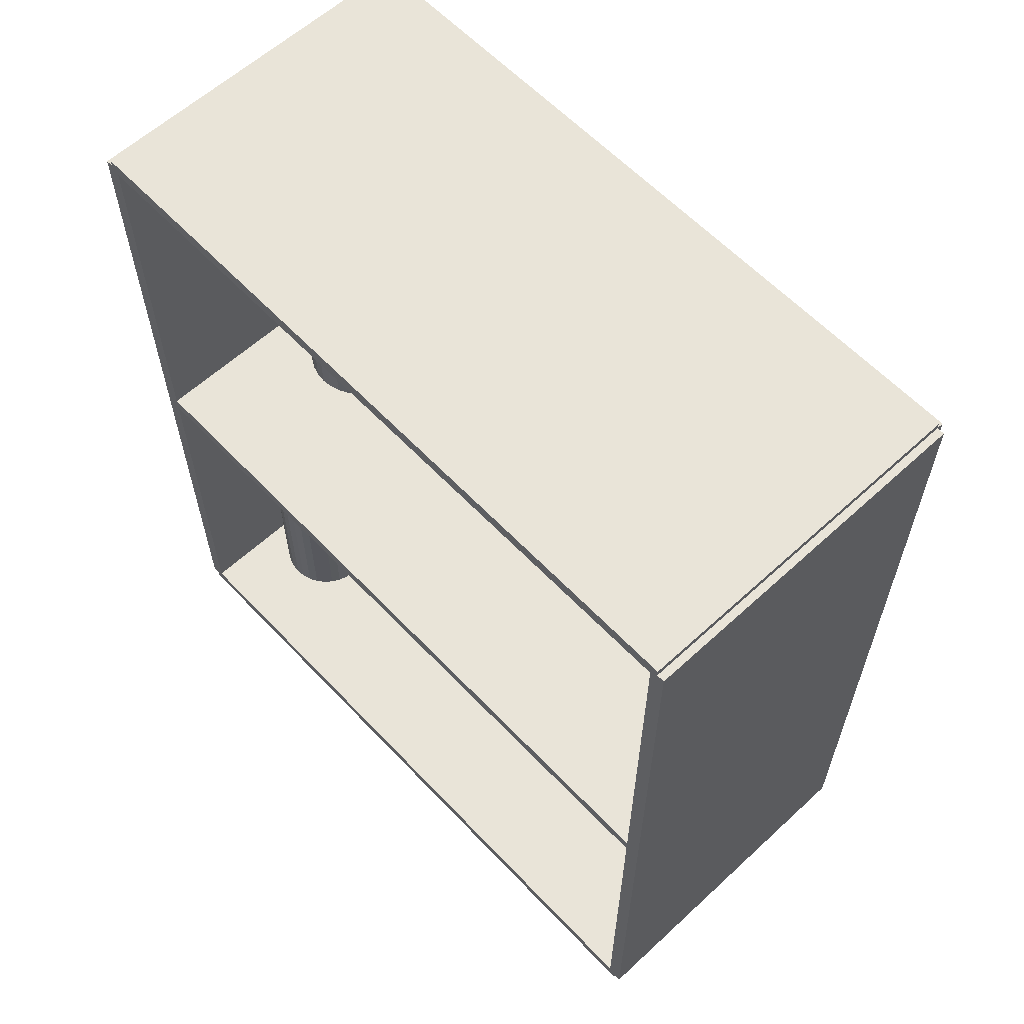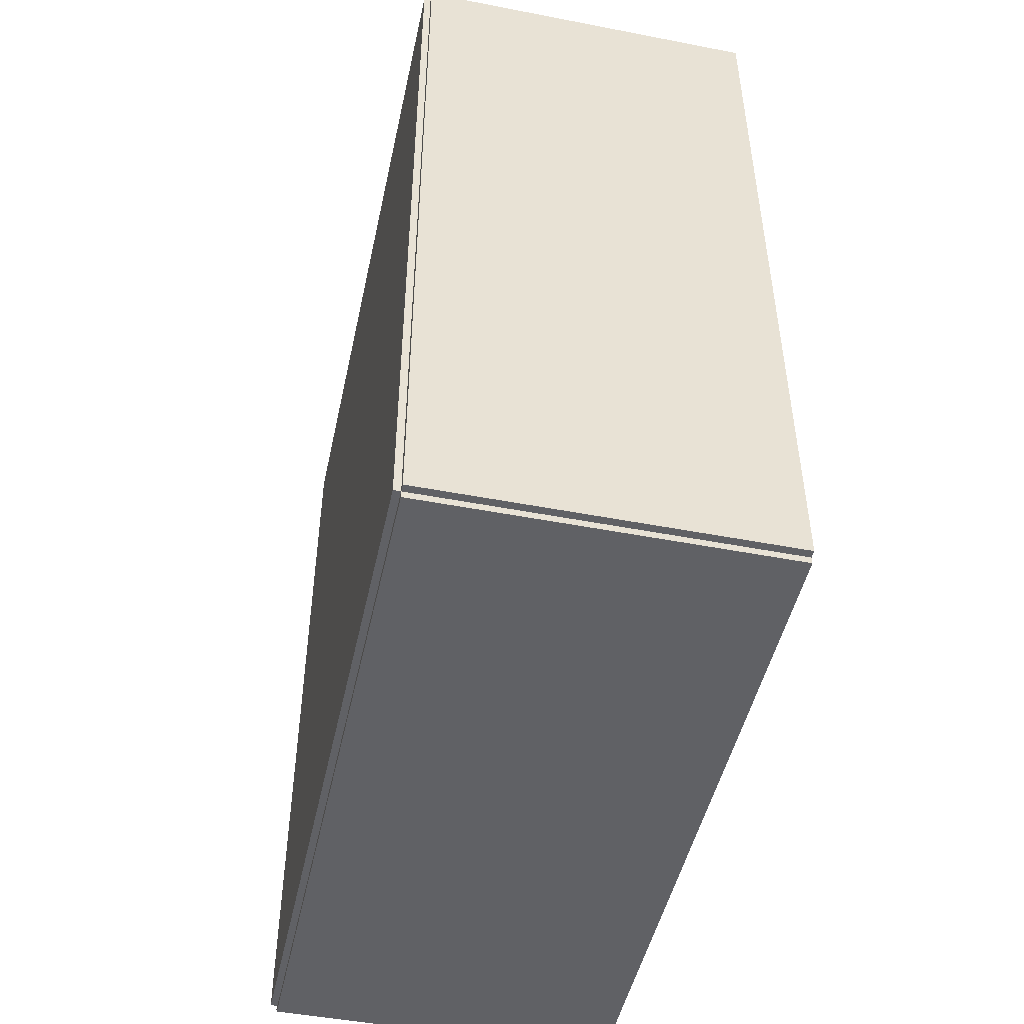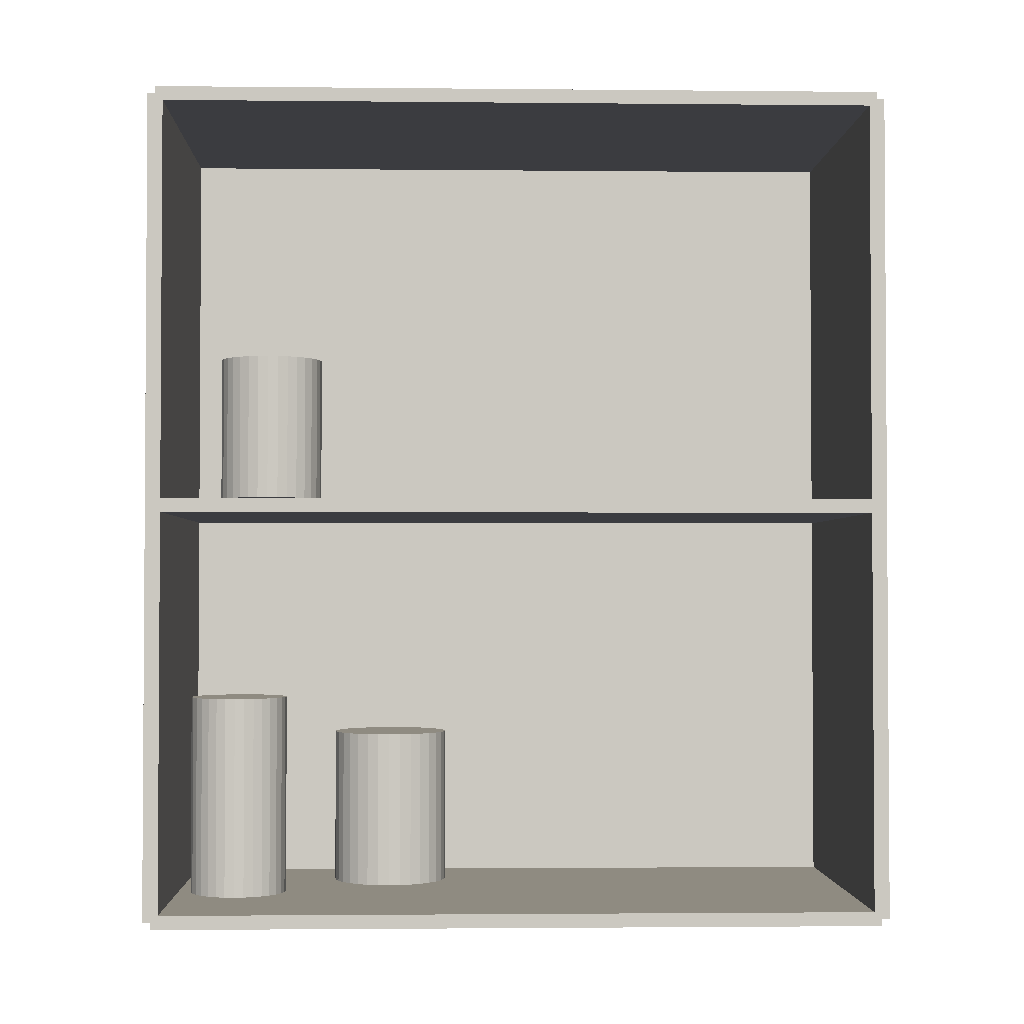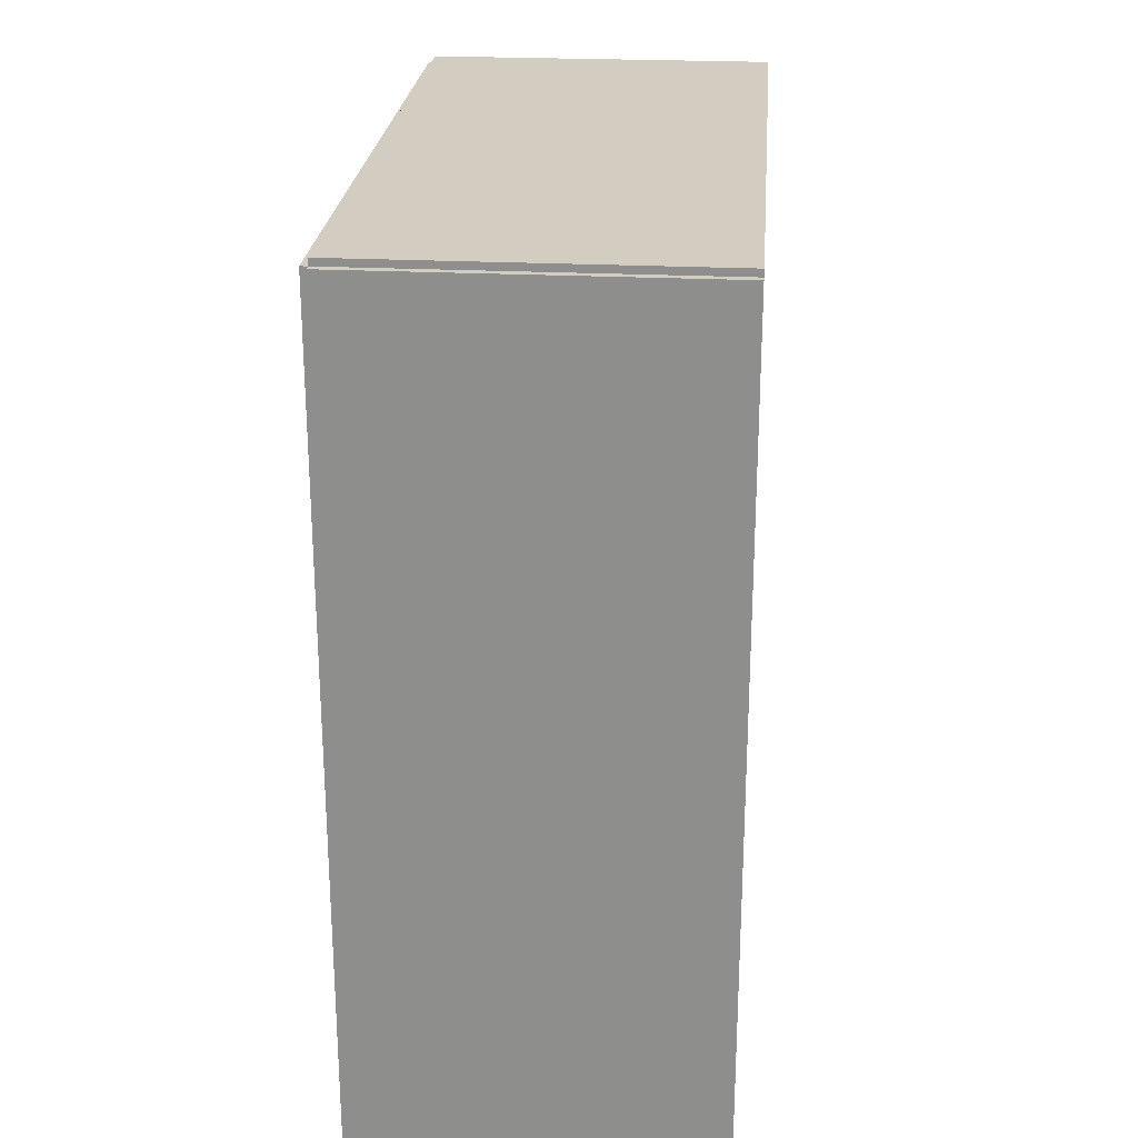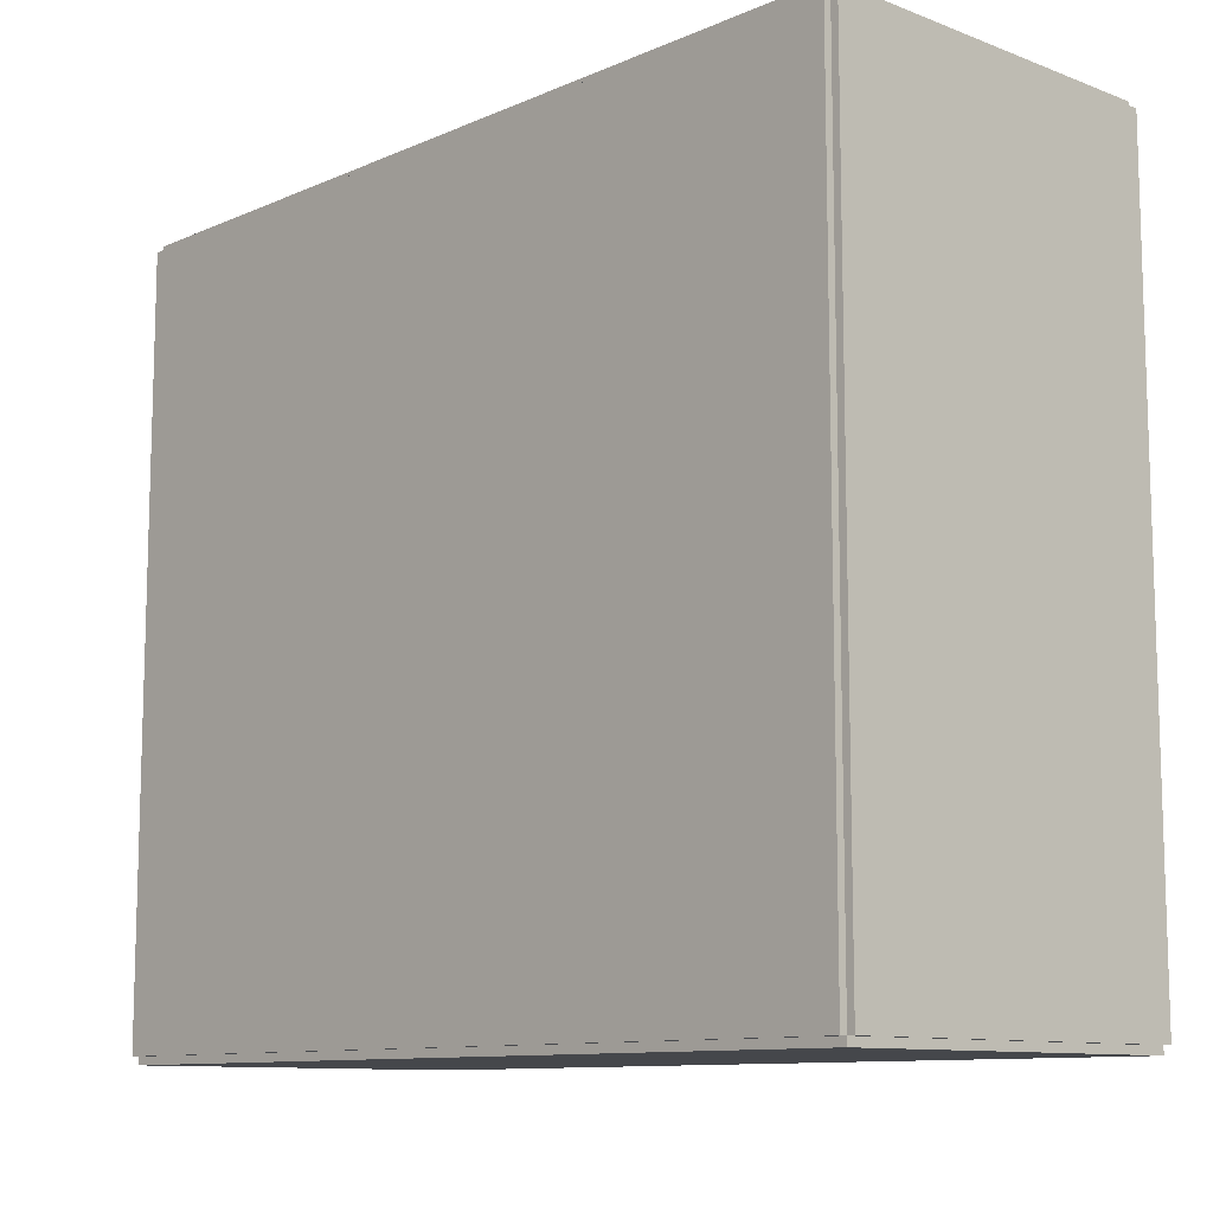
<metadata>
{"format":"obj","ext":"obj","renderer":"f3d","projection":"perspective","resolution":1024,"background":"white","views":[{"elev":60.6,"azim":136.8,"up":"+Z"},{"elev":-48.2,"azim":-12.2,"up":"+Z"},{"elev":-2.1,"azim":88.0,"up":"+Z"},{"elev":24.4,"azim":4.7,"up":"+Z"},{"elev":-10.6,"azim":-43.1,"up":"+Y"}]}
</metadata>
<code>
v -0.07915 -0.1652 -0.003146
v -0.07915 -0.1652 0.003146
v -0.07915 0.1652 -0.003146
v -0.07915 0.1652 0.003146
v 0.07915 -0.1652 -0.003146
v 0.07915 -0.1652 0.003146
v 0.07915 0.1652 -0.003146
v 0.07915 0.1652 0.003146
v -0.07601 -0.1652 0
v -0.0823 -0.1652 0
v -0.07601 0.1652 0
v -0.0823 0.1652 0
v -0.07601 -0.1652 0.375
v -0.0823 -0.1652 0.375
v -0.07601 0.1652 0.375
v -0.0823 0.1652 0.375
v -0.07915 -0.1652 0.1844
v -0.07915 -0.1652 0.1906
v -0.07915 0.1652 0.1844
v -0.07915 0.1652 0.1906
v 0.07915 -0.1652 0.1844
v 0.07915 -0.1652 0.1906
v 0.07915 0.1652 0.1844
v 0.07915 0.1652 0.1906
v -0.07915 0.1618 0.375
v -0.07915 0.1686 0.375
v -0.07915 0.1618 0
v -0.07915 0.1686 0
v 0.07915 0.1618 0.375
v 0.07915 0.1686 0.375
v 0.07915 0.1618 0
v 0.07915 0.1686 0
v -0.07915 -0.1618 0
v -0.07915 -0.1686 0
v -0.07915 -0.1618 0.375
v -0.07915 -0.1686 0.375
v 0.07915 -0.1618 0
v 0.07915 -0.1686 0
v 0.07915 -0.1618 0.375
v 0.07915 -0.1686 0.375
v -0.07915 -0.1652 0.3719
v -0.07915 -0.1652 0.3781
v -0.07915 0.1652 0.3719
v -0.07915 0.1652 0.3781
v 0.07915 -0.1652 0.3719
v 0.07915 -0.1652 0.3781
v 0.07915 0.1652 0.3719
v 0.07915 0.1652 0.3781
v 0.0238 -0.1309 0.006291
v 0.04635 -0.1309 0.006291
v 0.04635 -0.1309 0.0983
v 0.0238 -0.1309 0.0983
v 0.04591 -0.1265 0.006291
v 0.04591 -0.1265 0.0983
v 0.04463 -0.1223 0.006291
v 0.04463 -0.1223 0.0983
v 0.04255 -0.1184 0.006291
v 0.04255 -0.1184 0.0983
v 0.03974 -0.115 0.006291
v 0.03974 -0.115 0.0983
v 0.03633 -0.1122 0.006291
v 0.03633 -0.1122 0.0983
v 0.03243 -0.1101 0.006291
v 0.03243 -0.1101 0.0983
v 0.0282 -0.1088 0.006291
v 0.0282 -0.1088 0.0983
v 0.0238 -0.1084 0.006291
v 0.0238 -0.1084 0.0983
v 0.01941 -0.1088 0.006291
v 0.01941 -0.1088 0.0983
v 0.01518 -0.1101 0.006291
v 0.01518 -0.1101 0.0983
v 0.01128 -0.1122 0.006291
v 0.01128 -0.1122 0.0983
v 0.007864 -0.115 0.006291
v 0.007864 -0.115 0.0983
v 0.005061 -0.1184 0.006291
v 0.005061 -0.1184 0.0983
v 0.002978 -0.1223 0.006291
v 0.002978 -0.1223 0.0983
v 0.001695 -0.1265 0.006291
v 0.001695 -0.1265 0.0983
v 0.001262 -0.1309 0.006291
v 0.001262 -0.1309 0.0983
v 0.001695 -0.1353 0.006291
v 0.001695 -0.1353 0.0983
v 0.002978 -0.1396 0.006291
v 0.002978 -0.1396 0.0983
v 0.005061 -0.1435 0.006291
v 0.005061 -0.1435 0.0983
v 0.007864 -0.1469 0.006291
v 0.007864 -0.1469 0.0983
v 0.01128 -0.1497 0.006291
v 0.01128 -0.1497 0.0983
v 0.01518 -0.1518 0.006291
v 0.01518 -0.1518 0.0983
v 0.01941 -0.153 0.006291
v 0.01941 -0.153 0.0983
v 0.0238 -0.1535 0.006291
v 0.0238 -0.1535 0.0983
v 0.0282 -0.153 0.006291
v 0.0282 -0.153 0.0983
v 0.03243 -0.1518 0.006291
v 0.03243 -0.1518 0.0983
v 0.03633 -0.1497 0.006291
v 0.03633 -0.1497 0.0983
v 0.03974 -0.1469 0.006291
v 0.03974 -0.1469 0.0983
v 0.04255 -0.1435 0.006291
v 0.04255 -0.1435 0.0983
v 0.04463 -0.1396 0.006291
v 0.04463 -0.1396 0.0983
v 0.04591 -0.1353 0.006291
v 0.04591 -0.1353 0.0983
v -0.01942 -0.05997 0.006291
v 0.007761 -0.05997 0.006291
v 0.007761 -0.05997 0.0791
v -0.01942 -0.05997 0.0791
v 0.007239 -0.05467 0.006291
v 0.007239 -0.05467 0.0791
v 0.005692 -0.04957 0.006291
v 0.005692 -0.04957 0.0791
v 0.003181 -0.04487 0.006291
v 0.003181 -0.04487 0.0791
v -0.0001991 -0.04075 0.006291
v -0.0001991 -0.04075 0.0791
v -0.004318 -0.03737 0.006291
v -0.004318 -0.03737 0.0791
v -0.009017 -0.03486 0.006291
v -0.009017 -0.03486 0.0791
v -0.01412 -0.03331 0.006291
v -0.01412 -0.03331 0.0791
v -0.01942 -0.03279 0.006291
v -0.01942 -0.03279 0.0791
v -0.02472 -0.03331 0.006291
v -0.02472 -0.03331 0.0791
v -0.02982 -0.03486 0.006291
v -0.02982 -0.03486 0.0791
v -0.03452 -0.03737 0.006291
v -0.03452 -0.03737 0.0791
v -0.03864 -0.04075 0.006291
v -0.03864 -0.04075 0.0791
v -0.04202 -0.04487 0.006291
v -0.04202 -0.04487 0.0791
v -0.04453 -0.04957 0.006291
v -0.04453 -0.04957 0.0791
v -0.04607 -0.05467 0.006291
v -0.04607 -0.05467 0.0791
v -0.0466 -0.05997 0.006291
v -0.0466 -0.05997 0.0791
v -0.04607 -0.06527 0.006291
v -0.04607 -0.06527 0.0791
v -0.04453 -0.07037 0.006291
v -0.04453 -0.07037 0.0791
v -0.04202 -0.07507 0.006291
v -0.04202 -0.07507 0.0791
v -0.03864 -0.07919 0.006291
v -0.03864 -0.07919 0.0791
v -0.03452 -0.08257 0.006291
v -0.03452 -0.08257 0.0791
v -0.02982 -0.08508 0.006291
v -0.02982 -0.08508 0.0791
v -0.02472 -0.08663 0.006291
v -0.02472 -0.08663 0.0791
v -0.01942 -0.08715 0.006291
v -0.01942 -0.08715 0.0791
v -0.01412 -0.08663 0.006291
v -0.01412 -0.08663 0.0791
v -0.009017 -0.08508 0.006291
v -0.009017 -0.08508 0.0791
v -0.004318 -0.08257 0.006291
v -0.004318 -0.08257 0.0791
v -0.0001991 -0.07919 0.006291
v -0.0001991 -0.07919 0.0791
v 0.003181 -0.07507 0.006291
v 0.003181 -0.07507 0.0791
v 0.005692 -0.07037 0.006291
v 0.005692 -0.07037 0.0791
v 0.007239 -0.06527 0.006291
v 0.007239 -0.06527 0.0791
v -0.006358 -0.1185 0.1938
v 0.01818 -0.1185 0.1938
v 0.01818 -0.1185 0.262
v -0.006358 -0.1185 0.262
v 0.01771 -0.1137 0.1938
v 0.01771 -0.1137 0.262
v 0.01632 -0.1091 0.1938
v 0.01632 -0.1091 0.262
v 0.01405 -0.1049 0.1938
v 0.01405 -0.1049 0.262
v 0.011 -0.1012 0.1938
v 0.011 -0.1012 0.262
v 0.007277 -0.0981 0.1938
v 0.007277 -0.0981 0.262
v 0.003034 -0.09584 0.1938
v 0.003034 -0.09584 0.262
v -0.00157 -0.09444 0.1938
v -0.00157 -0.09444 0.262
v -0.006358 -0.09397 0.1938
v -0.006358 -0.09397 0.262
v -0.01115 -0.09444 0.1938
v -0.01115 -0.09444 0.262
v -0.01575 -0.09584 0.1938
v -0.01575 -0.09584 0.262
v -0.01999 -0.0981 0.1938
v -0.01999 -0.0981 0.262
v -0.02371 -0.1012 0.1938
v -0.02371 -0.1012 0.262
v -0.02676 -0.1049 0.1938
v -0.02676 -0.1049 0.262
v -0.02903 -0.1091 0.1938
v -0.02903 -0.1091 0.262
v -0.03043 -0.1137 0.1938
v -0.03043 -0.1137 0.262
v -0.0309 -0.1185 0.1938
v -0.0309 -0.1185 0.262
v -0.03043 -0.1233 0.1938
v -0.03043 -0.1233 0.262
v -0.02903 -0.1279 0.1938
v -0.02903 -0.1279 0.262
v -0.02676 -0.1321 0.1938
v -0.02676 -0.1321 0.262
v -0.02371 -0.1359 0.1938
v -0.02371 -0.1359 0.262
v -0.01999 -0.1389 0.1938
v -0.01999 -0.1389 0.262
v -0.01575 -0.1412 0.1938
v -0.01575 -0.1412 0.262
v -0.01115 -0.1426 0.1938
v -0.01115 -0.1426 0.262
v -0.006358 -0.1431 0.1938
v -0.006358 -0.1431 0.262
v -0.00157 -0.1426 0.1938
v -0.00157 -0.1426 0.262
v 0.003034 -0.1412 0.1938
v 0.003034 -0.1412 0.262
v 0.007277 -0.1389 0.1938
v 0.007277 -0.1389 0.262
v 0.011 -0.1359 0.1938
v 0.011 -0.1359 0.262
v 0.01405 -0.1321 0.1938
v 0.01405 -0.1321 0.262
v 0.01632 -0.1279 0.1938
v 0.01632 -0.1279 0.262
v 0.01771 -0.1233 0.1938
v 0.01771 -0.1233 0.262
f 2 4 1
f 5 2 1
f 1 4 3
f 3 5 1
f 2 8 4
f 6 2 5
f 6 8 2
f 4 8 3
f 7 5 3
f 3 8 7
f 7 6 5
f 8 6 7
f 10 12 9
f 13 10 9
f 9 12 11
f 11 13 9
f 10 16 12
f 14 10 13
f 14 16 10
f 12 16 11
f 15 13 11
f 11 16 15
f 15 14 13
f 16 14 15
f 18 20 17
f 21 18 17
f 17 20 19
f 19 21 17
f 18 24 20
f 22 18 21
f 22 24 18
f 20 24 19
f 23 21 19
f 19 24 23
f 23 22 21
f 24 22 23
f 26 28 25
f 29 26 25
f 25 28 27
f 27 29 25
f 26 32 28
f 30 26 29
f 30 32 26
f 28 32 27
f 31 29 27
f 27 32 31
f 31 30 29
f 32 30 31
f 34 36 33
f 37 34 33
f 33 36 35
f 35 37 33
f 34 40 36
f 38 34 37
f 38 40 34
f 36 40 35
f 39 37 35
f 35 40 39
f 39 38 37
f 40 38 39
f 42 44 41
f 45 42 41
f 41 44 43
f 43 45 41
f 42 48 44
f 46 42 45
f 46 48 42
f 44 48 43
f 47 45 43
f 43 48 47
f 47 46 45
f 48 46 47
f 50 49 53
f 50 53 51
f 51 53 54
f 51 54 52
f 53 49 55
f 53 55 54
f 54 55 56
f 54 56 52
f 55 49 57
f 55 57 56
f 56 57 58
f 56 58 52
f 57 49 59
f 57 59 58
f 58 59 60
f 58 60 52
f 59 49 61
f 59 61 60
f 60 61 62
f 60 62 52
f 61 49 63
f 61 63 62
f 62 63 64
f 62 64 52
f 63 49 65
f 63 65 64
f 64 65 66
f 64 66 52
f 65 49 67
f 65 67 66
f 66 67 68
f 66 68 52
f 67 49 69
f 67 69 68
f 68 69 70
f 68 70 52
f 69 49 71
f 69 71 70
f 70 71 72
f 70 72 52
f 71 49 73
f 71 73 72
f 72 73 74
f 72 74 52
f 73 49 75
f 73 75 74
f 74 75 76
f 74 76 52
f 75 49 77
f 75 77 76
f 76 77 78
f 76 78 52
f 77 49 79
f 77 79 78
f 78 79 80
f 78 80 52
f 79 49 81
f 79 81 80
f 80 81 82
f 80 82 52
f 81 49 83
f 81 83 82
f 82 83 84
f 82 84 52
f 83 49 85
f 83 85 84
f 84 85 86
f 84 86 52
f 85 49 87
f 85 87 86
f 86 87 88
f 86 88 52
f 87 49 89
f 87 89 88
f 88 89 90
f 88 90 52
f 89 49 91
f 89 91 90
f 90 91 92
f 90 92 52
f 91 49 93
f 91 93 92
f 92 93 94
f 92 94 52
f 93 49 95
f 93 95 94
f 94 95 96
f 94 96 52
f 95 49 97
f 95 97 96
f 96 97 98
f 96 98 52
f 97 49 99
f 97 99 98
f 98 99 100
f 98 100 52
f 99 49 101
f 99 101 100
f 100 101 102
f 100 102 52
f 101 49 103
f 101 103 102
f 102 103 104
f 102 104 52
f 103 49 105
f 103 105 104
f 104 105 106
f 104 106 52
f 105 49 107
f 105 107 106
f 106 107 108
f 106 108 52
f 107 49 109
f 107 109 108
f 108 109 110
f 108 110 52
f 109 49 111
f 109 111 110
f 110 111 112
f 110 112 52
f 111 49 113
f 111 113 112
f 112 113 114
f 112 114 52
f 113 49 50
f 113 50 114
f 114 50 51
f 114 51 52
f 116 115 119
f 116 119 117
f 117 119 120
f 117 120 118
f 119 115 121
f 119 121 120
f 120 121 122
f 120 122 118
f 121 115 123
f 121 123 122
f 122 123 124
f 122 124 118
f 123 115 125
f 123 125 124
f 124 125 126
f 124 126 118
f 125 115 127
f 125 127 126
f 126 127 128
f 126 128 118
f 127 115 129
f 127 129 128
f 128 129 130
f 128 130 118
f 129 115 131
f 129 131 130
f 130 131 132
f 130 132 118
f 131 115 133
f 131 133 132
f 132 133 134
f 132 134 118
f 133 115 135
f 133 135 134
f 134 135 136
f 134 136 118
f 135 115 137
f 135 137 136
f 136 137 138
f 136 138 118
f 137 115 139
f 137 139 138
f 138 139 140
f 138 140 118
f 139 115 141
f 139 141 140
f 140 141 142
f 140 142 118
f 141 115 143
f 141 143 142
f 142 143 144
f 142 144 118
f 143 115 145
f 143 145 144
f 144 145 146
f 144 146 118
f 145 115 147
f 145 147 146
f 146 147 148
f 146 148 118
f 147 115 149
f 147 149 148
f 148 149 150
f 148 150 118
f 149 115 151
f 149 151 150
f 150 151 152
f 150 152 118
f 151 115 153
f 151 153 152
f 152 153 154
f 152 154 118
f 153 115 155
f 153 155 154
f 154 155 156
f 154 156 118
f 155 115 157
f 155 157 156
f 156 157 158
f 156 158 118
f 157 115 159
f 157 159 158
f 158 159 160
f 158 160 118
f 159 115 161
f 159 161 160
f 160 161 162
f 160 162 118
f 161 115 163
f 161 163 162
f 162 163 164
f 162 164 118
f 163 115 165
f 163 165 164
f 164 165 166
f 164 166 118
f 165 115 167
f 165 167 166
f 166 167 168
f 166 168 118
f 167 115 169
f 167 169 168
f 168 169 170
f 168 170 118
f 169 115 171
f 169 171 170
f 170 171 172
f 170 172 118
f 171 115 173
f 171 173 172
f 172 173 174
f 172 174 118
f 173 115 175
f 173 175 174
f 174 175 176
f 174 176 118
f 175 115 177
f 175 177 176
f 176 177 178
f 176 178 118
f 177 115 179
f 177 179 178
f 178 179 180
f 178 180 118
f 179 115 116
f 179 116 180
f 180 116 117
f 180 117 118
f 182 181 185
f 182 185 183
f 183 185 186
f 183 186 184
f 185 181 187
f 185 187 186
f 186 187 188
f 186 188 184
f 187 181 189
f 187 189 188
f 188 189 190
f 188 190 184
f 189 181 191
f 189 191 190
f 190 191 192
f 190 192 184
f 191 181 193
f 191 193 192
f 192 193 194
f 192 194 184
f 193 181 195
f 193 195 194
f 194 195 196
f 194 196 184
f 195 181 197
f 195 197 196
f 196 197 198
f 196 198 184
f 197 181 199
f 197 199 198
f 198 199 200
f 198 200 184
f 199 181 201
f 199 201 200
f 200 201 202
f 200 202 184
f 201 181 203
f 201 203 202
f 202 203 204
f 202 204 184
f 203 181 205
f 203 205 204
f 204 205 206
f 204 206 184
f 205 181 207
f 205 207 206
f 206 207 208
f 206 208 184
f 207 181 209
f 207 209 208
f 208 209 210
f 208 210 184
f 209 181 211
f 209 211 210
f 210 211 212
f 210 212 184
f 211 181 213
f 211 213 212
f 212 213 214
f 212 214 184
f 213 181 215
f 213 215 214
f 214 215 216
f 214 216 184
f 215 181 217
f 215 217 216
f 216 217 218
f 216 218 184
f 217 181 219
f 217 219 218
f 218 219 220
f 218 220 184
f 219 181 221
f 219 221 220
f 220 221 222
f 220 222 184
f 221 181 223
f 221 223 222
f 222 223 224
f 222 224 184
f 223 181 225
f 223 225 224
f 224 225 226
f 224 226 184
f 225 181 227
f 225 227 226
f 226 227 228
f 226 228 184
f 227 181 229
f 227 229 228
f 228 229 230
f 228 230 184
f 229 181 231
f 229 231 230
f 230 231 232
f 230 232 184
f 231 181 233
f 231 233 232
f 232 233 234
f 232 234 184
f 233 181 235
f 233 235 234
f 234 235 236
f 234 236 184
f 235 181 237
f 235 237 236
f 236 237 238
f 236 238 184
f 237 181 239
f 237 239 238
f 238 239 240
f 238 240 184
f 239 181 241
f 239 241 240
f 240 241 242
f 240 242 184
f 241 181 243
f 241 243 242
f 242 243 244
f 242 244 184
f 243 181 245
f 243 245 244
f 244 245 246
f 244 246 184
f 245 181 182
f 245 182 246
f 246 182 183
f 246 183 184

</code>
